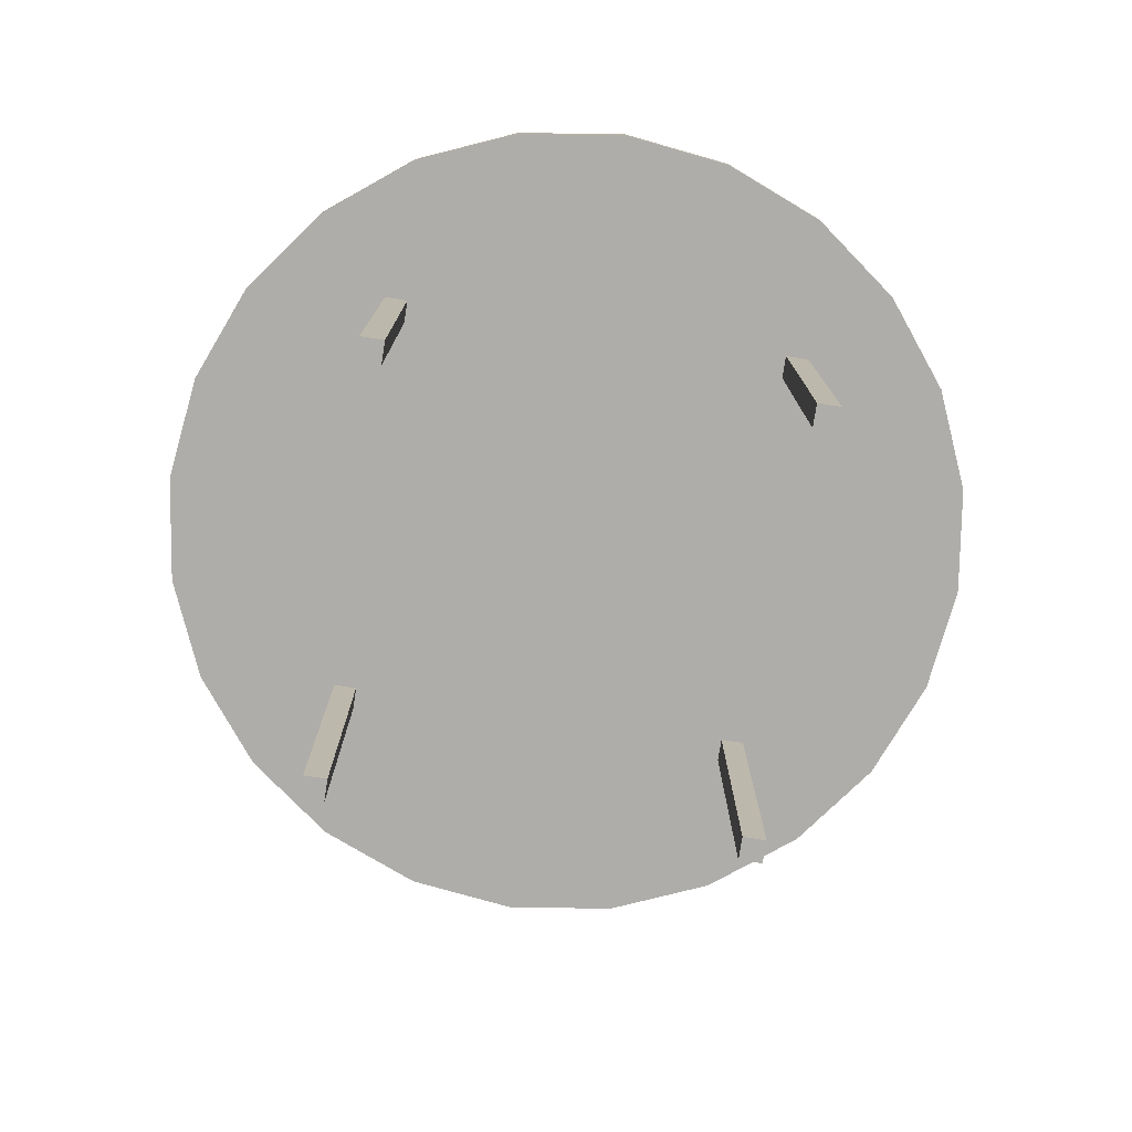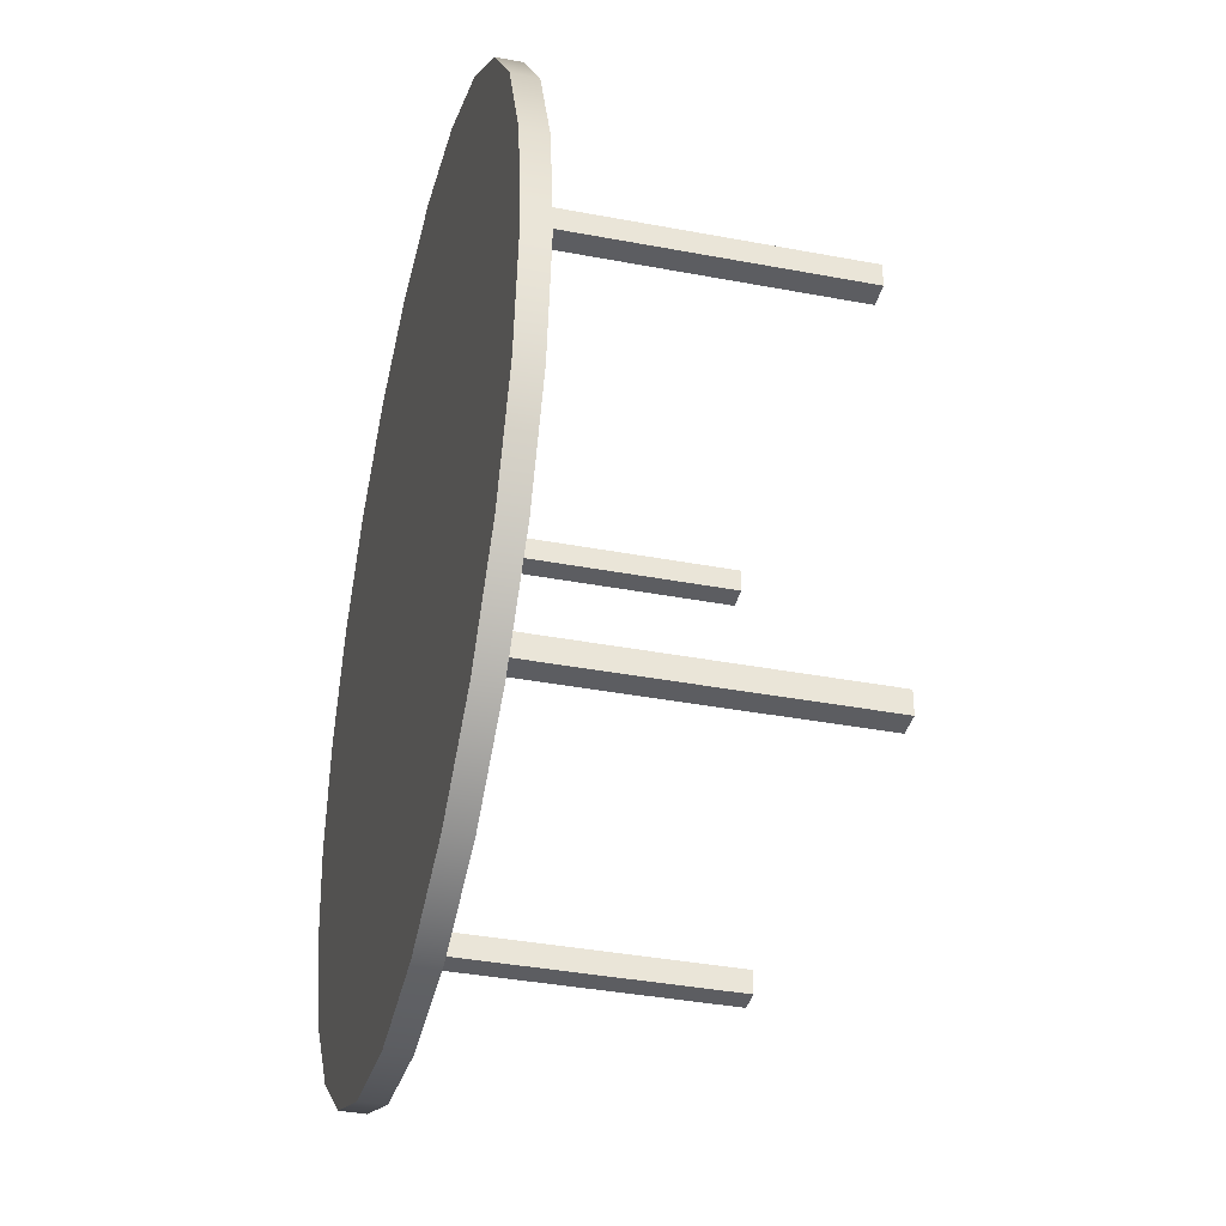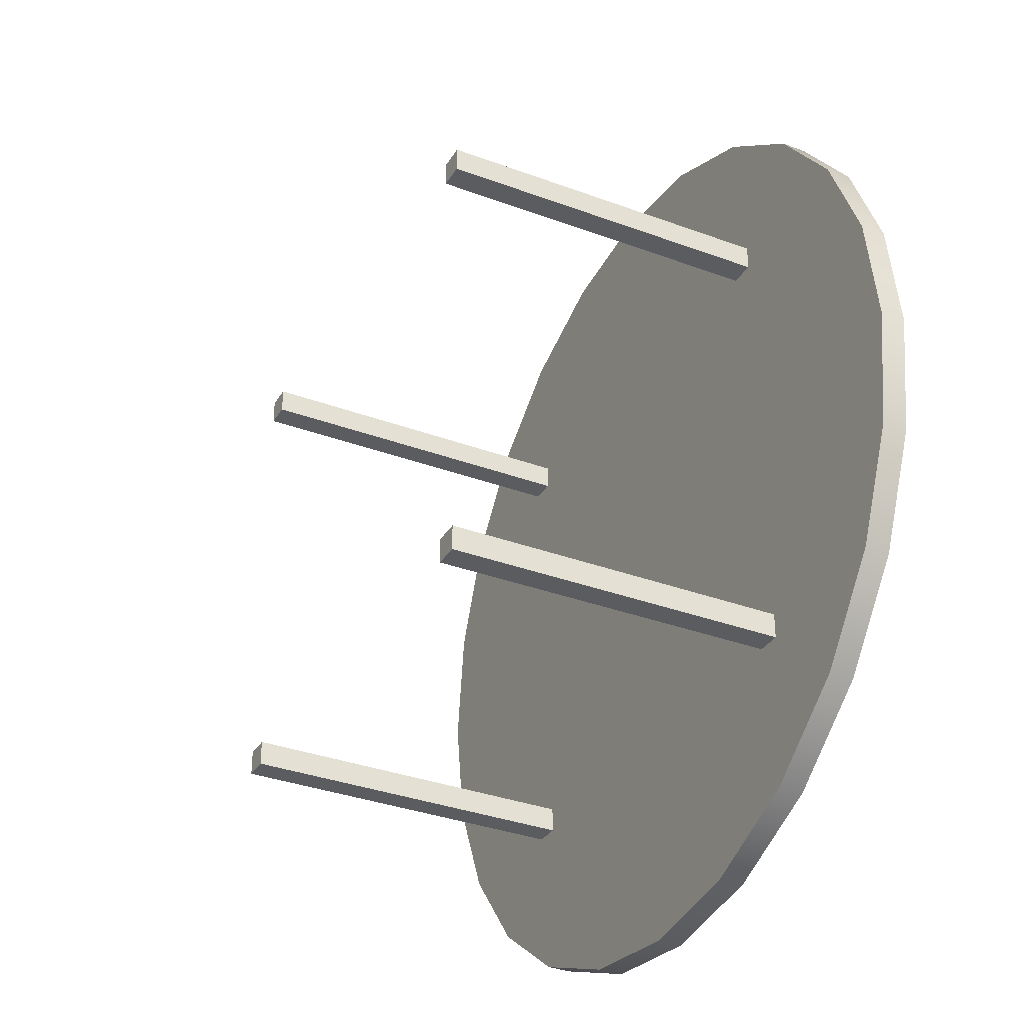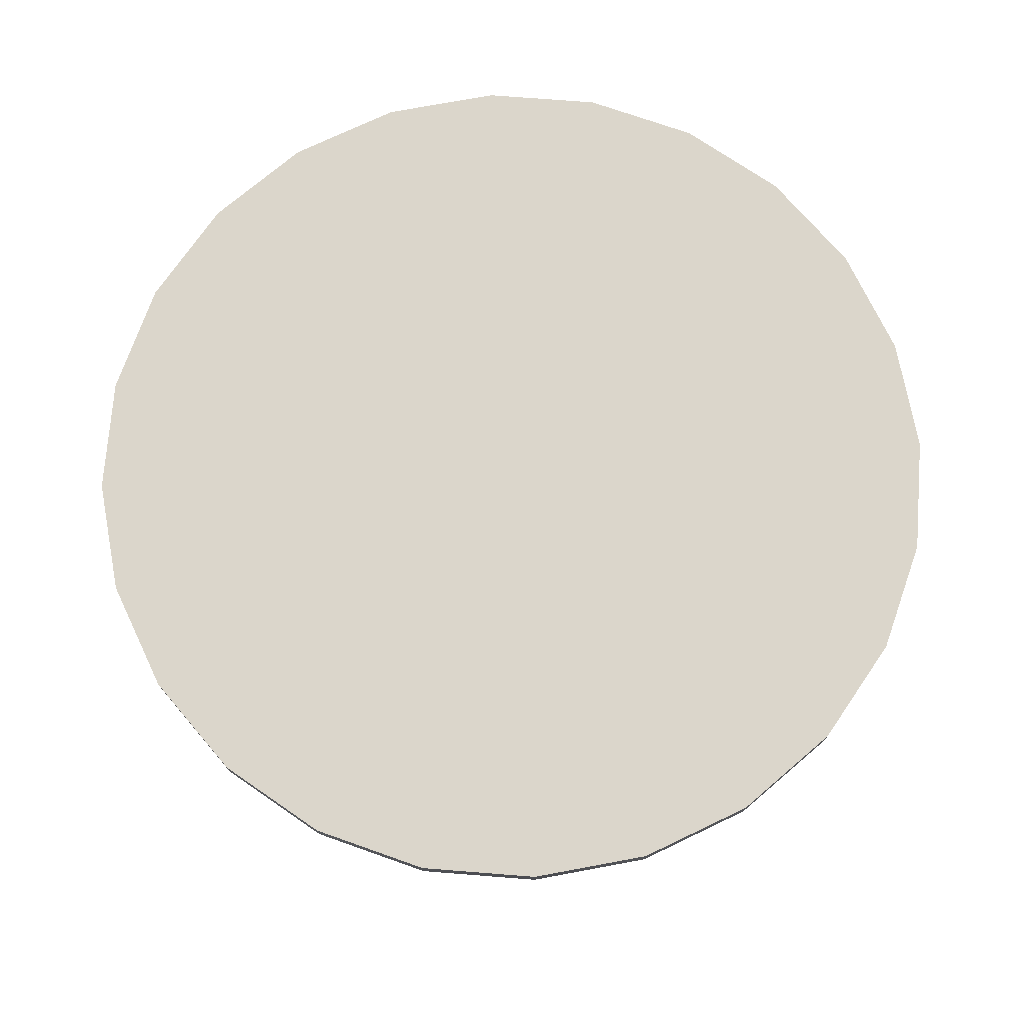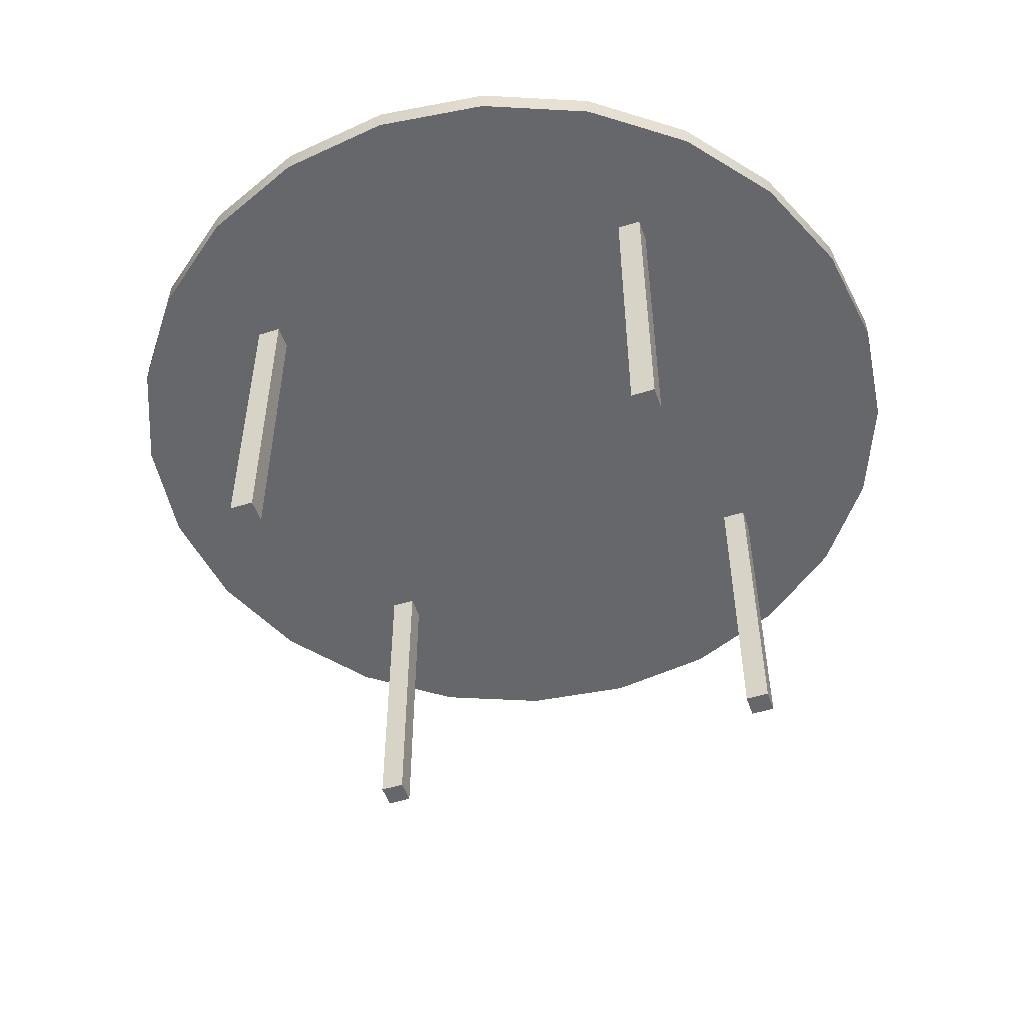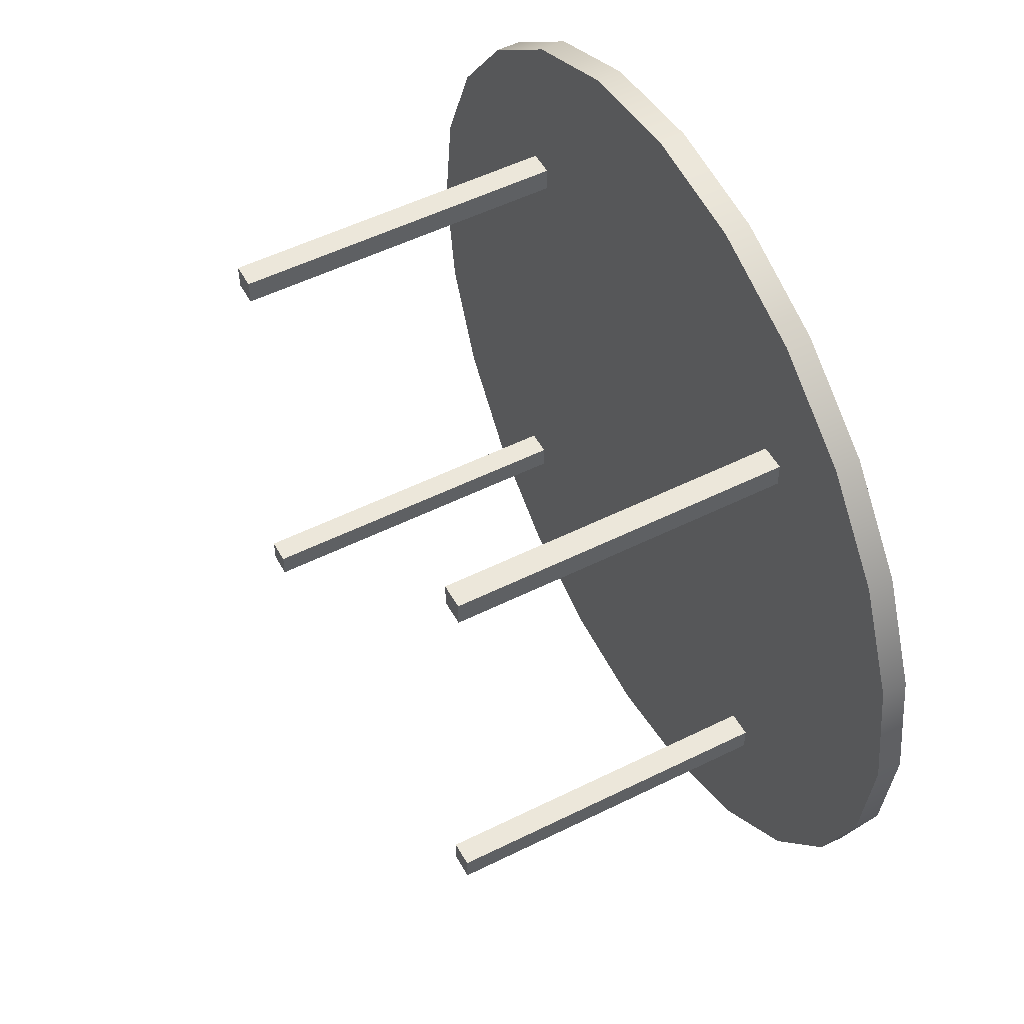
<metadata>
{"format":"obj","ext":"obj","renderer":"f3d","projection":"perspective","resolution":1024,"background":"white","views":[{"elev":-77.2,"azim":171.2,"up":"+Y"},{"elev":-37.0,"azim":-103.8,"up":"+Z"},{"elev":-33.6,"azim":63.0,"up":"+Z"},{"elev":73.5,"azim":-153.5,"up":"+Y"},{"elev":-52.0,"azim":108.7,"up":"+Y"},{"elev":52.0,"azim":61.7,"up":"+Z"}]}
</metadata>
<code>
v -0.1616 0.04534 0.159
v -0.1616 -0.2097 0.1779
v -0.1616 -0.2097 0.159
v -0.1616 0.04534 0.1779
v -0.1805 -0.2097 0.159
v 0.159 0.04534 0.1616
v -0.1805 0.04534 0.1779
v -0.1805 -0.2097 0.1779
v -0.1805 0.04534 0.159
v 0.1779 0.04534 0.1616
v 0.159 0.04534 0.1805
v 0.3277 0.04534 0.09062
v 0.159 -0.2097 0.1616
v -0.2424 0.04534 0.2385
v -0.2958 0.04534 0.1677
v 0.2931 0.04534 0.1724
v 0.1779 -0.2097 0.1616
v 0.159 -0.2097 0.1805
v 0.2385 0.04534 0.2424
v -0.3291 0.04534 0.08539
v 0.3277 0.06423 0.09062
v 0.1779 0.04534 0.1805
v 0.1779 -0.2097 0.1805
v -0.2424 0.06423 0.2385
v -0.1724 0.04534 0.2931
v 0.34 0.04534 0.002704
v -0.2958 0.06423 0.1677
v 0.2931 0.06423 0.1724
v 0.34 0.06423 0.002704
v 0.1677 0.04534 0.2958
v -0.34 0.04534 -0.002703
v -0.3291 0.06423 0.08539
v -0.1724 0.06423 0.2931
v 0.1677 0.06423 0.2958
v -0.09062 0.04534 0.3277
v 0.3291 0.04534 -0.08539
v 0.3291 0.06423 -0.08539
v 0.2385 0.06423 0.2424
v -0.34 0.06423 -0.002703
v 0.08539 0.06423 0.3291
v 0.08539 0.04534 0.3291
v -0.3277 0.04534 -0.09062
v -0.09062 0.06423 0.3277
v -0.002703 0.04534 0.34
v 0.1616 0.04534 -0.159
v 0.2958 0.06423 -0.1677
v -0.3277 0.06423 -0.09062
v -0.002703 0.06423 0.34
v 0.1805 0.04534 -0.159
v -0.1779 0.04534 -0.1616
v 0.2958 0.04534 -0.1677
v 0.1805 -0.2097 -0.159
v -0.2931 0.04534 -0.1724
v -0.159 0.04534 -0.1616
v 0.2424 0.06423 -0.2385
v -0.2931 0.06423 -0.1724
v 0.1805 0.04534 -0.1779
v 0.1616 -0.2097 -0.159
v -0.1779 0.04534 -0.1805
v 0.1616 0.04534 -0.1779
v -0.159 -0.2097 -0.1616
v 0.2424 0.04534 -0.2385
v 0.1616 -0.2097 -0.1779
v 0.1805 -0.2097 -0.1779
v -0.1779 -0.2097 -0.1805
v -0.159 0.04534 -0.1805
v -0.1779 -0.2097 -0.1616
v -0.2385 0.04534 -0.2424
v 0.1724 0.04534 -0.2931
v -0.2385 0.06423 -0.2424
v -0.159 -0.2097 -0.1805
v 0.1724 0.06423 -0.2931
v -0.1677 0.06423 -0.2958
v 0.09062 0.04534 -0.3277
v -0.1677 0.04534 -0.2958
v 0.09062 0.06423 -0.3277
v -0.08539 0.06423 -0.3291
v 0.002704 0.04534 -0.34
v -0.08539 0.04534 -0.3291
v 0.002704 0.06423 -0.34
g mesh1_mesh1-geometry
f 1 2 3
f 2 1 4
f 3 2 1
f 4 1 2
f 2 5 3
f 3 5 2
f 5 1 3
f 3 1 5
f 1 6 4
f 4 6 1
f 7 2 4
f 4 2 7
f 5 2 8
f 8 2 5
f 1 5 9
f 9 5 1
f 6 1 10
f 10 1 6
f 4 6 11
f 11 6 4
f 2 7 8
f 8 7 2
f 4 11 7
f 7 11 4
f 7 5 8
f 8 5 7
f 5 7 9
f 9 7 5
f 9 12 1
f 1 12 9
f 12 10 1
f 1 10 12
f 10 13 6
f 6 13 10
f 13 11 6
f 6 11 13
f 14 7 11
f 11 7 14
f 15 9 7
f 7 9 15
f 15 12 9
f 9 12 15
f 10 12 16
f 16 12 10
f 13 10 17
f 17 10 13
f 11 13 18
f 18 13 11
f 15 7 14
f 14 7 15
f 11 19 14
f 14 19 11
f 20 12 15
f 15 12 20
f 21 16 12
f 12 16 21
f 10 16 22
f 22 16 10
f 10 23 17
f 17 23 10
f 23 13 17
f 17 13 23
f 13 23 18
f 18 23 13
f 23 11 18
f 18 11 23
f 24 15 14
f 14 15 24
f 22 19 11
f 11 19 22
f 14 19 25
f 25 19 14
f 20 26 12
f 12 26 20
f 27 20 15
f 15 20 27
f 16 21 28
f 28 21 16
f 12 29 21
f 21 29 12
f 22 16 19
f 19 16 22
f 23 10 22
f 22 10 23
f 11 23 22
f 22 23 11
f 15 24 27
f 27 24 15
f 25 24 14
f 14 24 25
f 25 19 30
f 30 19 25
f 31 26 20
f 20 26 31
f 29 12 26
f 26 12 29
f 20 27 32
f 32 27 20
f 21 27 28
f 28 27 21
f 28 19 16
f 16 19 28
f 29 32 21
f 21 32 29
f 28 27 24
f 24 27 28
f 24 25 33
f 33 25 24
f 19 34 30
f 30 34 19
f 25 30 35
f 35 30 25
f 31 36 26
f 26 36 31
f 32 31 20
f 20 31 32
f 26 37 29
f 29 37 26
f 21 32 27
f 27 32 21
f 19 28 38
f 38 28 19
f 29 39 32
f 32 39 29
f 28 24 38
f 38 24 28
f 35 33 25
f 25 33 35
f 38 24 33
f 33 24 38
f 34 19 38
f 38 19 34
f 40 30 34
f 34 30 40
f 35 30 41
f 41 30 35
f 42 36 31
f 31 36 42
f 37 26 36
f 36 26 37
f 31 32 39
f 39 32 31
f 37 39 29
f 29 39 37
f 33 35 43
f 43 35 33
f 38 33 34
f 34 33 38
f 30 40 41
f 41 40 30
f 34 43 40
f 40 43 34
f 35 41 44
f 44 41 35
f 45 36 42
f 42 36 45
f 39 42 31
f 31 42 39
f 36 46 37
f 37 46 36
f 37 47 39
f 39 47 37
f 44 43 35
f 35 43 44
f 34 33 43
f 43 33 34
f 48 41 40
f 40 41 48
f 40 43 48
f 48 43 40
f 41 48 44
f 44 48 41
f 49 36 45
f 45 36 49
f 42 50 45
f 45 50 42
f 42 39 47
f 47 39 42
f 46 36 51
f 51 36 46
f 46 47 37
f 37 47 46
f 43 44 48
f 48 44 43
f 49 51 36
f 36 51 49
f 45 52 49
f 49 52 45
f 53 50 42
f 42 50 53
f 54 45 50
f 50 45 54
f 47 53 42
f 42 53 47
f 51 55 46
f 46 55 51
f 46 56 47
f 47 56 46
f 57 51 49
f 49 51 57
f 52 45 58
f 58 45 52
f 52 57 49
f 49 57 52
f 53 59 50
f 50 59 53
f 54 60 45
f 45 60 54
f 50 61 54
f 54 61 50
f 53 47 56
f 56 47 53
f 55 51 62
f 62 51 55
f 55 56 46
f 46 56 55
f 57 62 51
f 51 62 57
f 45 63 58
f 58 63 45
f 63 52 58
f 58 52 63
f 57 52 64
f 64 52 57
f 53 62 59
f 59 62 53
f 65 50 59
f 59 50 65
f 66 60 54
f 54 60 66
f 63 45 60
f 60 45 63
f 61 50 67
f 67 50 61
f 61 66 54
f 54 66 61
f 56 68 53
f 53 68 56
f 69 55 62
f 62 55 69
f 55 70 56
f 56 70 55
f 62 57 66
f 66 57 62
f 52 63 64
f 64 63 52
f 63 57 64
f 64 57 63
f 68 62 53
f 53 62 68
f 59 62 66
f 66 62 59
f 50 65 67
f 67 65 50
f 66 65 59
f 59 65 66
f 60 66 57
f 57 66 60
f 57 63 60
f 60 63 57
f 65 61 67
f 67 61 65
f 66 61 71
f 71 61 66
f 68 56 70
f 70 56 68
f 55 69 72
f 72 69 55
f 68 69 62
f 62 69 68
f 72 70 55
f 55 70 72
f 65 66 71
f 71 66 65
f 61 65 71
f 71 65 61
f 73 68 70
f 70 68 73
f 74 72 69
f 69 72 74
f 75 69 68
f 68 69 75
f 72 73 70
f 70 73 72
f 68 73 75
f 75 73 68
f 72 74 76
f 76 74 72
f 75 74 69
f 69 74 75
f 76 73 72
f 72 73 76
f 77 75 73
f 73 75 77
f 78 76 74
f 74 76 78
f 79 74 75
f 75 74 79
f 76 77 73
f 73 77 76
f 75 77 79
f 79 77 75
f 76 78 80
f 80 78 76
f 74 79 78
f 78 79 74
f 77 76 80
f 80 76 77
f 80 79 77
f 77 79 80
f 79 80 78
f 78 80 79
g mesh2_mesh2-geometry
l 47 39
l 56 47
l 39 32
l 70 56
l 32 27
l 73 70
l 27 24
l 77 73
l 24 33
l 80 77
l 33 43
l 76 80
l 43 48
l 72 76
l 48 40
l 55 72
l 40 34
l 46 55
l 34 38
l 37 46
l 38 28
l 29 37
l 28 21
l 21 29
g mesh3_mesh3-geometry
l 20 15
l 31 20
l 15 14
l 42 31
l 14 25
l 53 42
l 25 35
l 68 53
l 35 44
l 75 68
l 44 41
l 79 75
l 41 30
l 78 79
l 30 19
l 74 78
l 19 16
l 69 74
l 16 12
l 62 69
l 12 26
l 51 62
l 26 36
l 36 51
g mesh4_mesh4-geometry
l 60 57
l 45 60
l 60 63
l 57 49
l 57 64
l 49 45
l 45 58
l 63 64
l 58 63
l 49 52
l 64 52
l 52 58
g mesh5_mesh5-geometry
l 22 10
l 11 22
l 22 23
l 10 6
l 10 17
l 6 11
l 11 18
l 18 23
l 23 17
l 6 13
l 17 13
l 13 18
g mesh6_mesh6-geometry
l 7 9
l 4 7
l 7 8
l 9 1
l 9 5
l 1 4
l 4 2
l 2 8
l 8 5
l 1 3
l 5 3
l 3 2
g mesh7_mesh7-geometry
l 66 59
l 54 66
l 66 71
l 59 50
l 59 65
l 50 54
l 54 61
l 71 65
l 61 71
l 50 67
l 65 67
l 67 61

</code>
